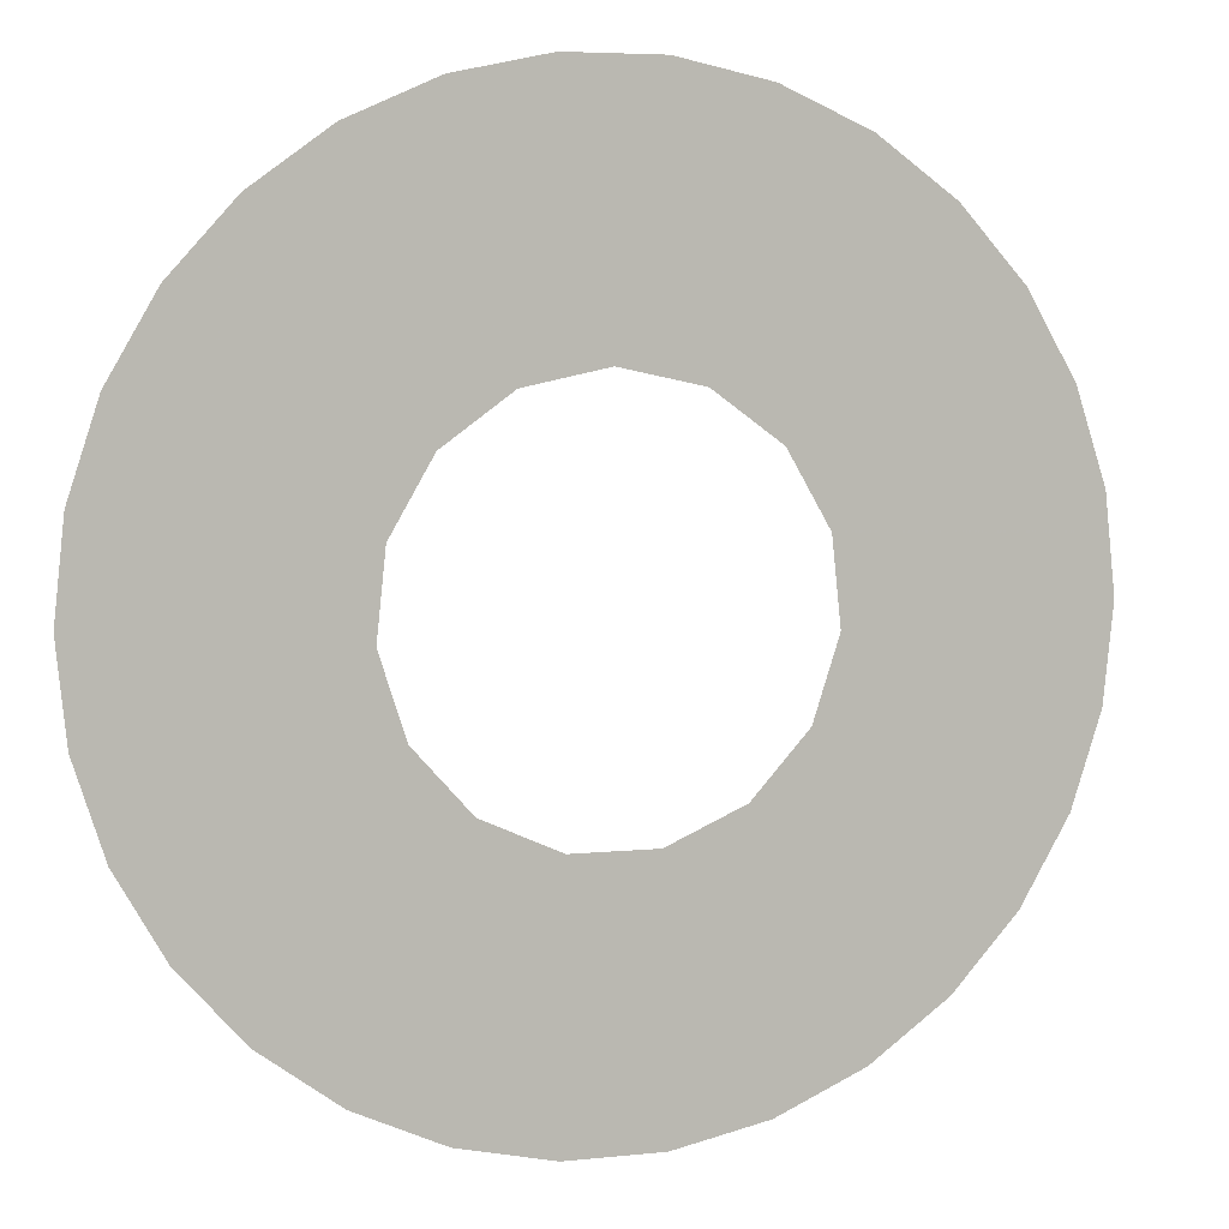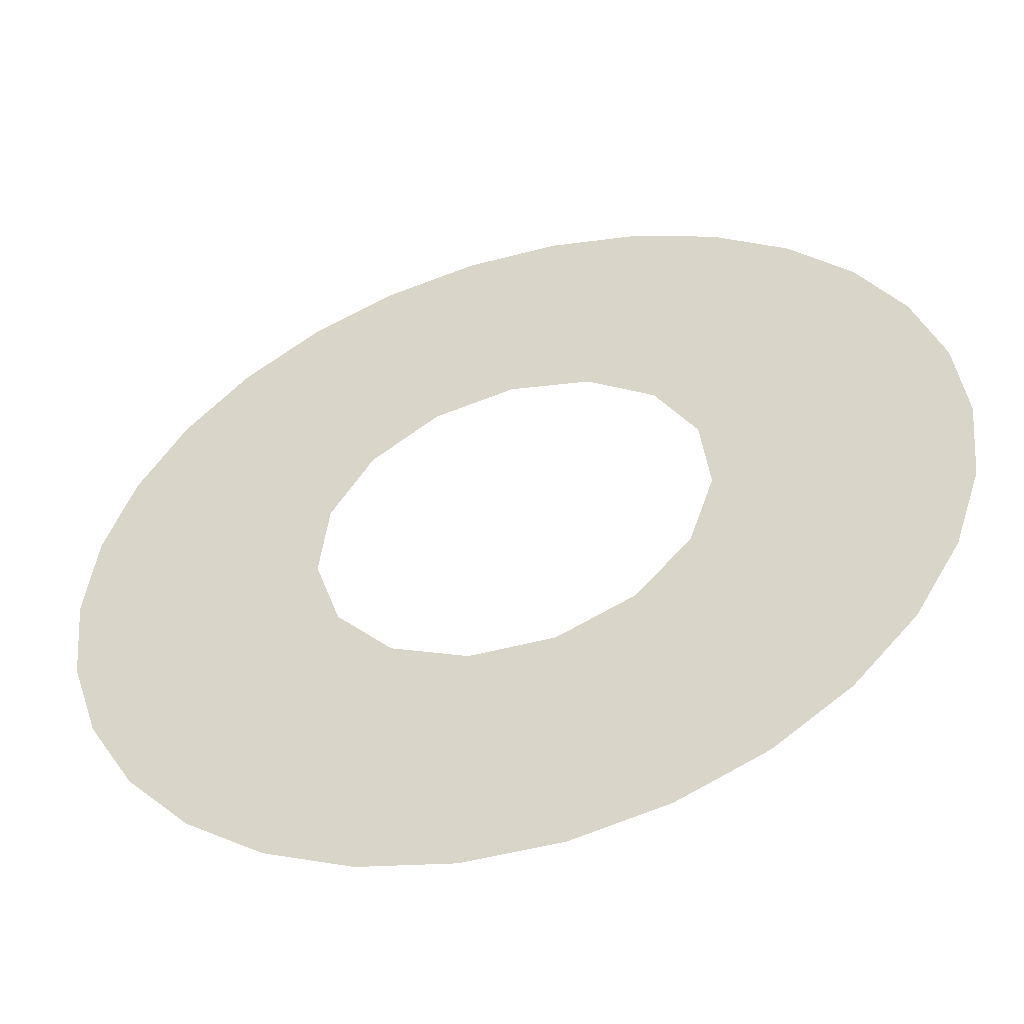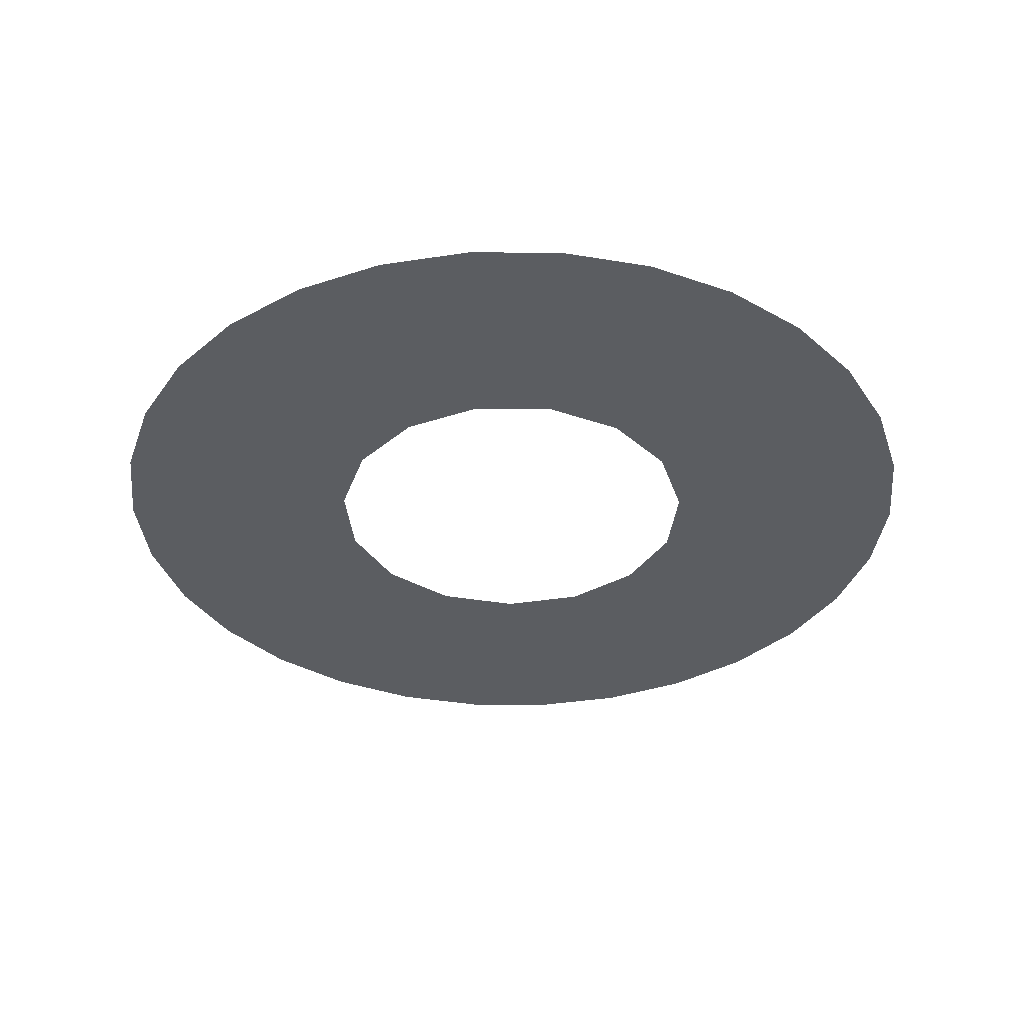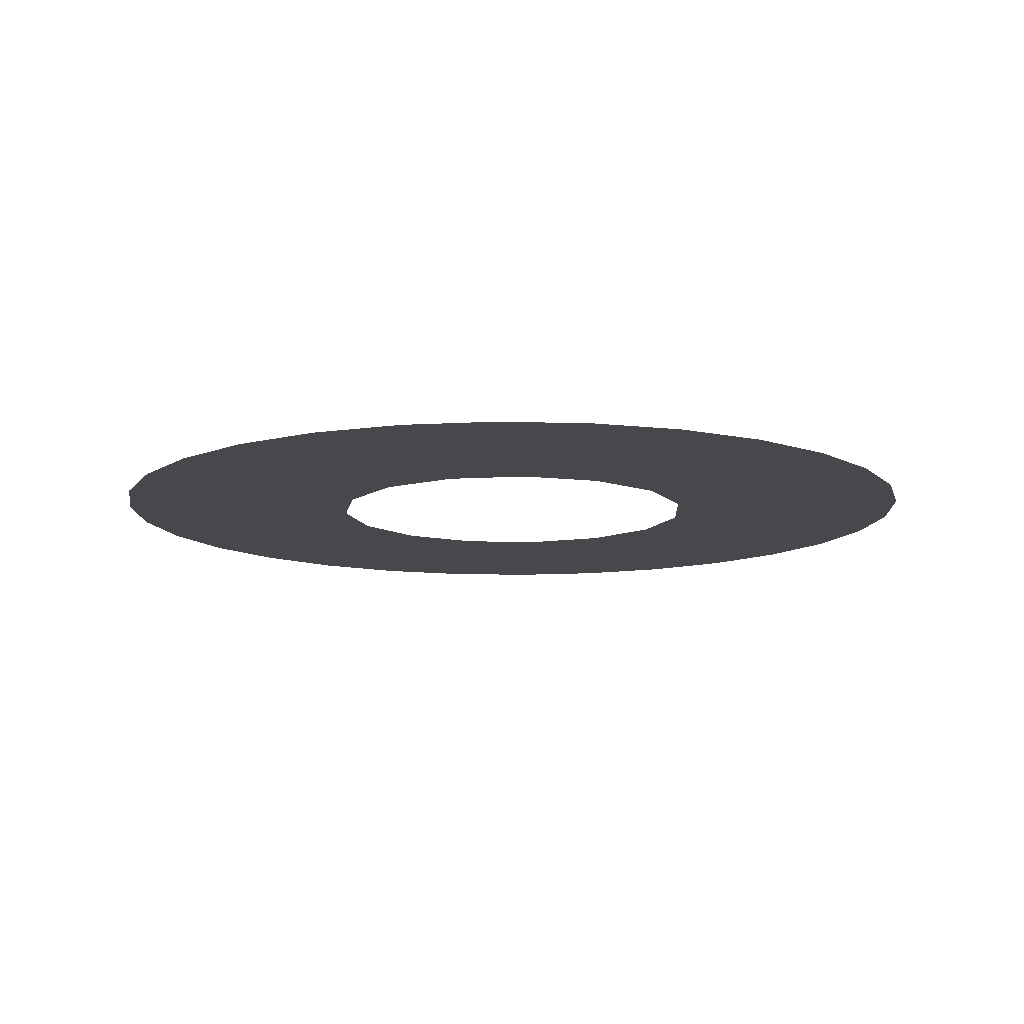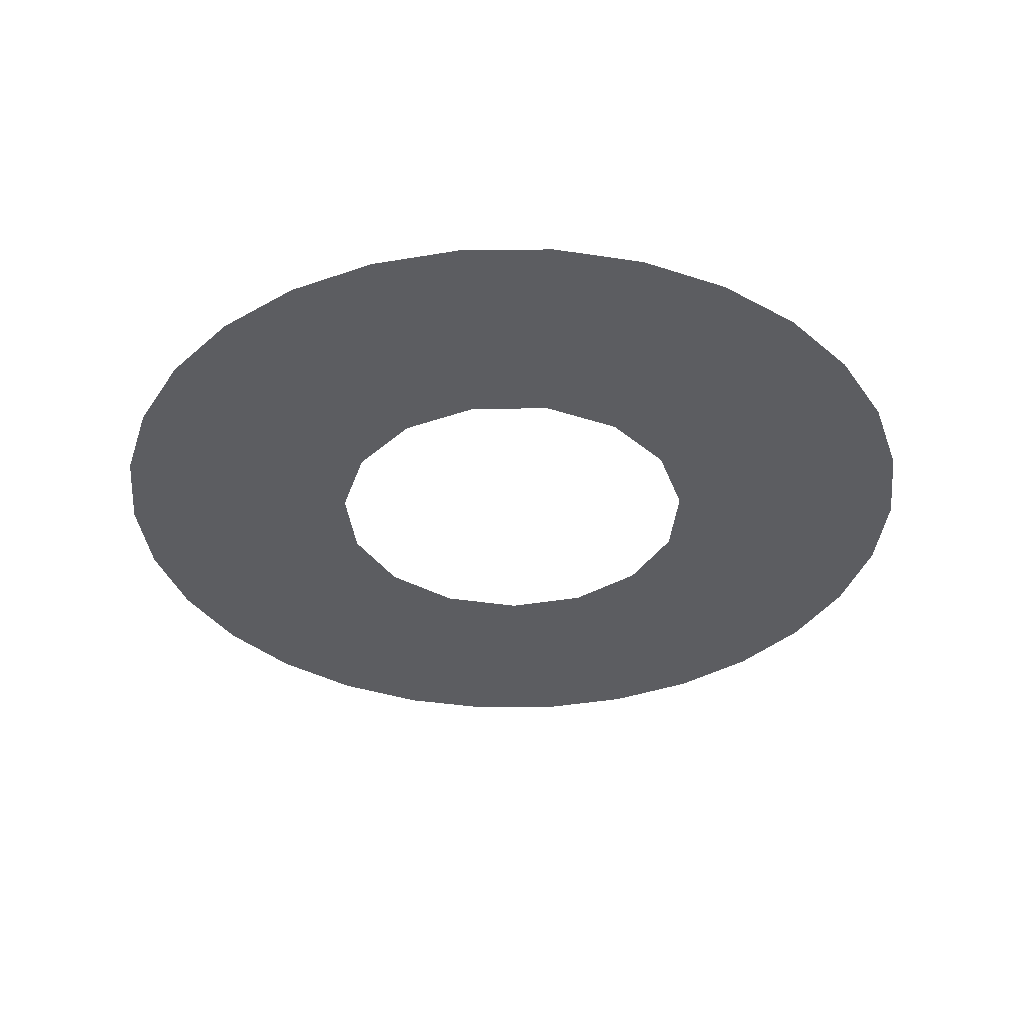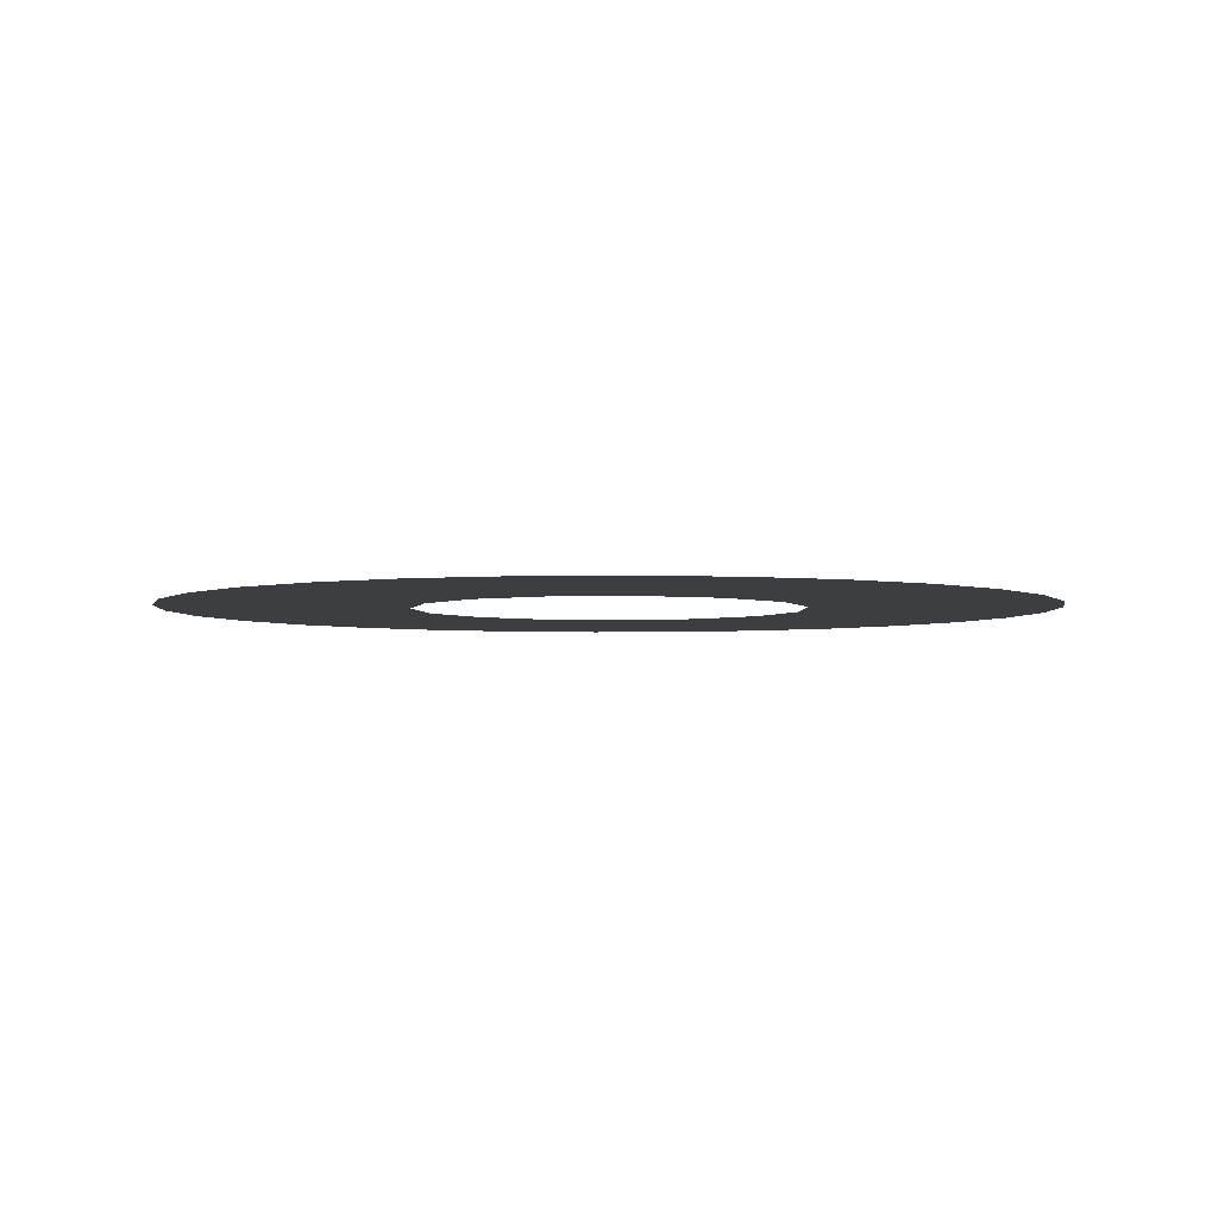
<metadata>
{"format":"obj","ext":"obj","renderer":"f3d","projection":"perspective","resolution":1024,"background":"white","views":[{"elev":5.5,"azim":-18.4,"up":"+Z"},{"elev":-50.7,"azim":-163.8,"up":"+Z"},{"elev":-36.0,"azim":35.5,"up":"+Y"},{"elev":-11.3,"azim":-99.9,"up":"+Y"},{"elev":-36.5,"azim":-155.4,"up":"+Y"},{"elev":-3.5,"azim":-56.1,"up":"+Y"}]}
</metadata>
<code>
g FXReaperDiskCaptainAmericaGlowEnemyMesh
v 75.5 2.948 -16.05
v 77.19 2.948 -0.001167
v 33.92 2.948 -3.414
v 70.51 2.948 -31.39
v 29.54 2.948 -16.9
v 62.45 2.948 -45.37
v 51.65 2.948 -57.36
v 20.05 2.948 -27.45
v 38.59 2.948 -66.85
v 23.85 2.948 -73.41
v 7.091 2.948 -33.21
v 8.069 2.948 -76.77
v -8.069 2.948 -76.77
v -7.092 2.948 -33.21
v -23.85 2.948 -73.41
v -38.59 2.948 -66.85
v -20.05 2.948 -27.45
v -51.65 2.948 -57.36
v -62.45 2.948 -45.37
v -29.54 2.948 -16.9
v -70.51 2.948 -31.39
v -75.5 2.948 -16.05
v -33.92 2.948 -3.414
v -77.19 2.948 -0.001167
v -75.5 2.948 16.05
v -32.44 2.948 10.69
v -70.51 2.948 31.39
v -62.45 2.948 45.37
v -25.35 2.948 22.98
v -51.65 2.948 57.36
v -38.59 2.948 66.85
v -13.88 2.948 31.31
v -23.85 2.948 73.41
v -8.069 2.948 76.77
v 0.001167 2.948 34.26
v 8.069 2.948 76.77
v 23.85 2.948 73.41
v 13.88 2.948 31.31
v 38.59 2.948 66.85
v 51.65 2.948 57.36
v 25.35 2.948 22.98
v 62.45 2.948 45.37
v 70.51 2.948 31.39
v 32.44 2.948 10.69
v 75.5 2.948 16.05
g FXReaperDiskCaptainAmericaGlowEnemyMesh_0
f 3 2 1
f 3 1 4
f 5 3 4
f 5 4 6
f 5 6 7
f 8 5 7
f 8 7 9
f 8 9 10
f 11 8 10
f 11 10 12
f 11 12 13
f 14 11 13
f 14 13 15
f 14 15 16
f 17 14 16
f 17 16 18
f 17 18 19
f 20 17 19
f 20 19 21
f 20 21 22
f 23 20 22
f 23 22 24
f 23 24 25
f 26 23 25
f 26 25 27
f 26 27 28
f 29 26 28
f 29 28 30
f 29 30 31
f 32 29 31
f 32 31 33
f 32 33 34
f 35 32 34
f 35 34 36
f 35 36 37
f 38 35 37
f 38 37 39
f 38 39 40
f 41 38 40
f 41 40 42
f 41 42 43
f 44 41 43
f 44 43 45
f 44 45 2
f 3 44 2

</code>
